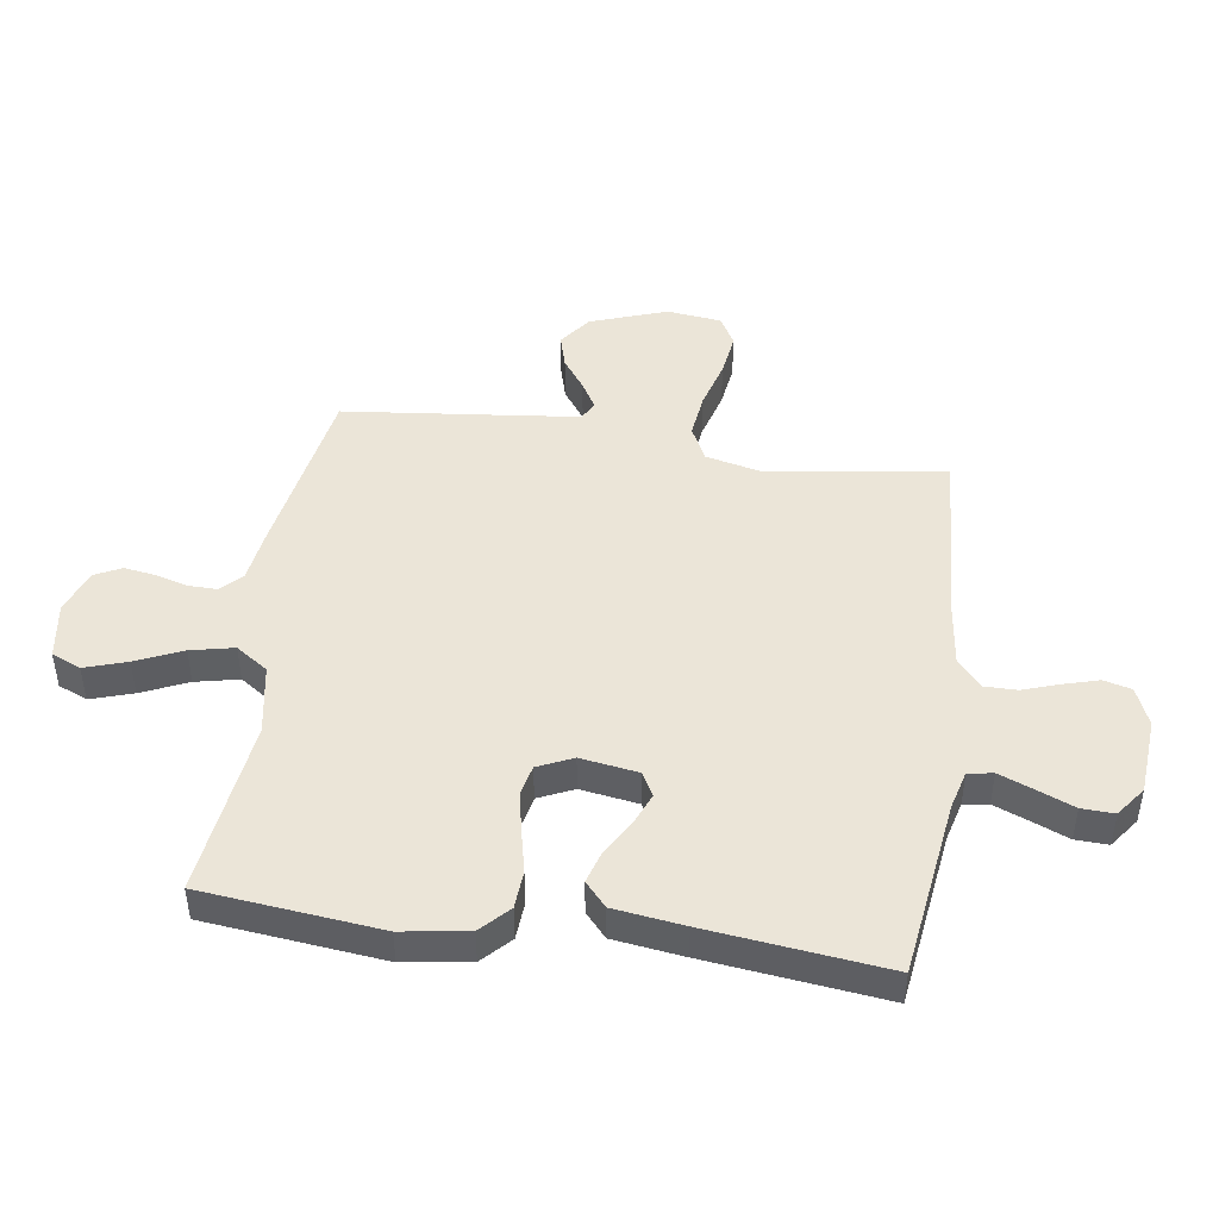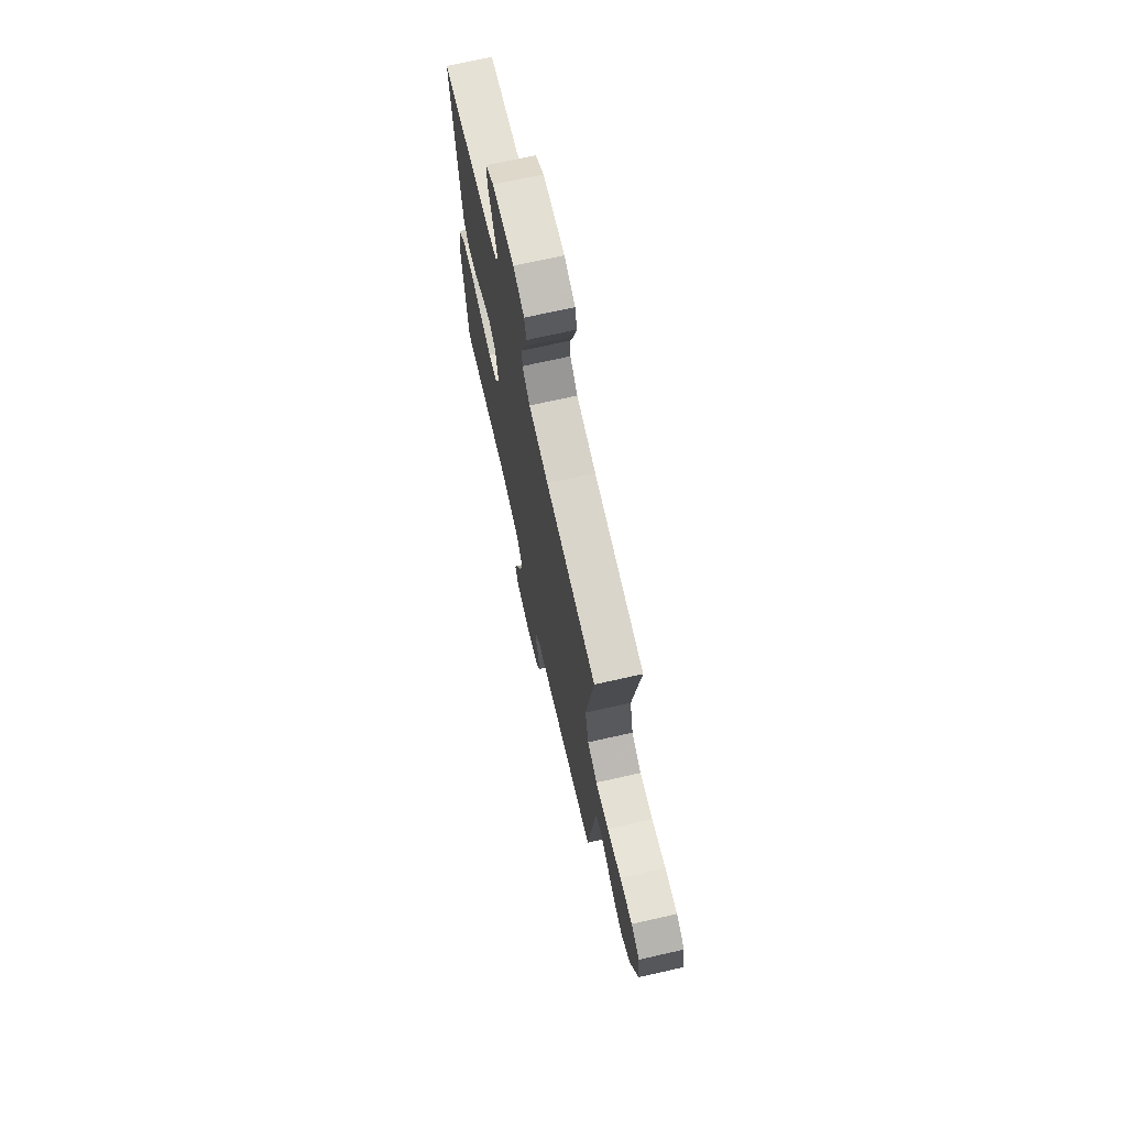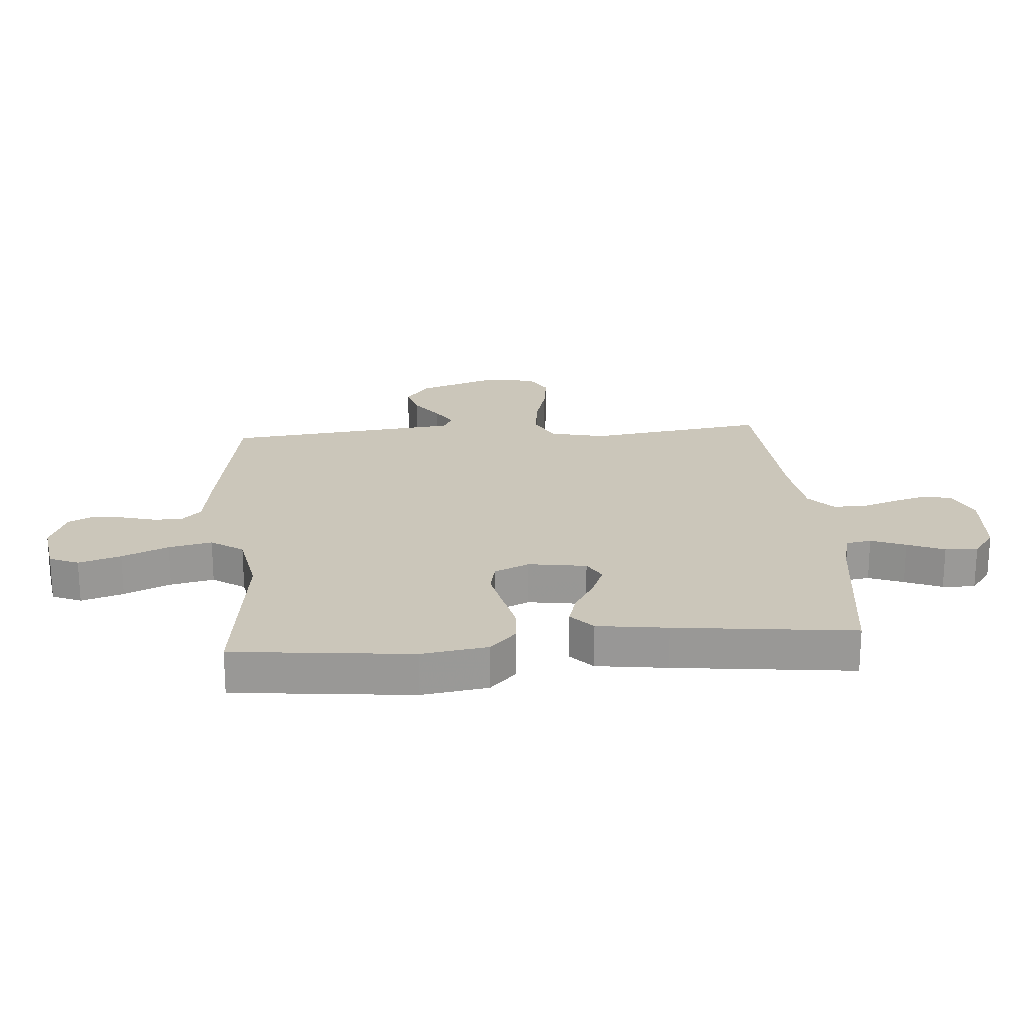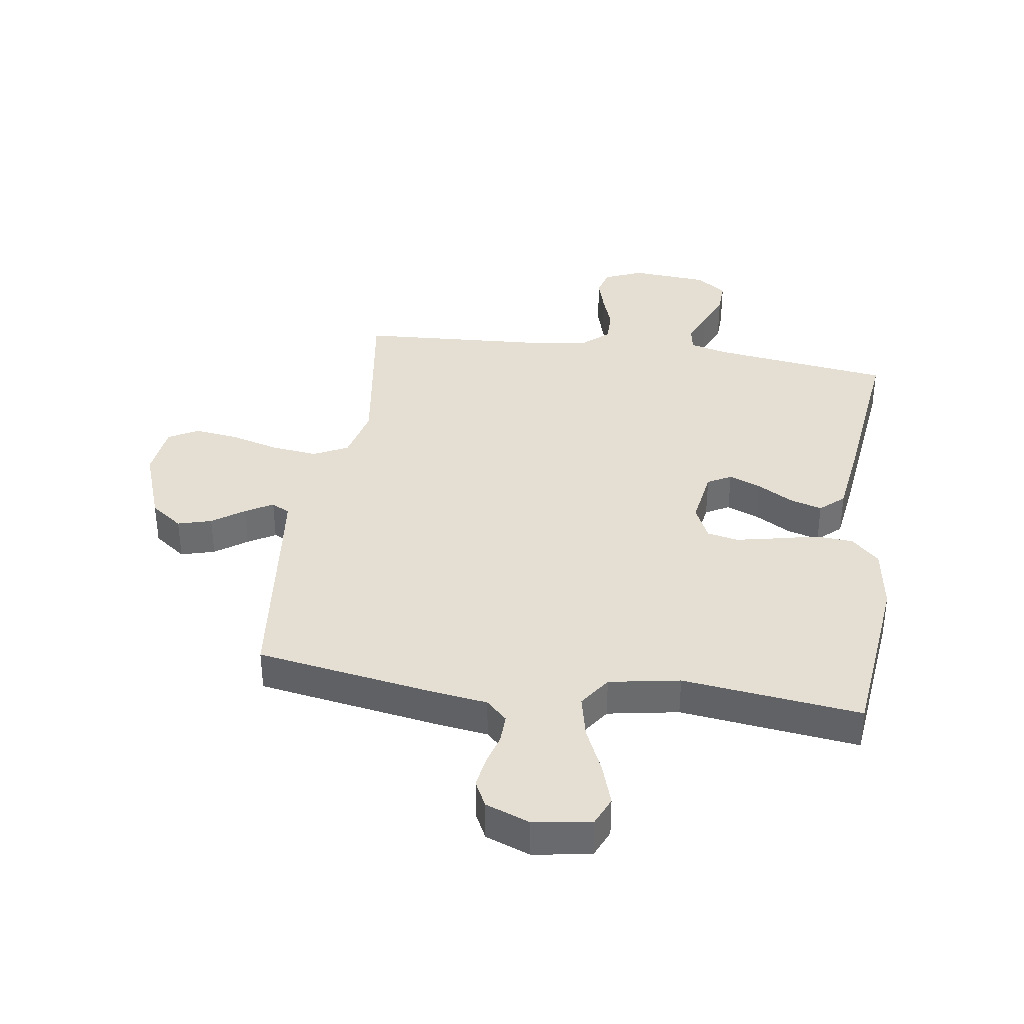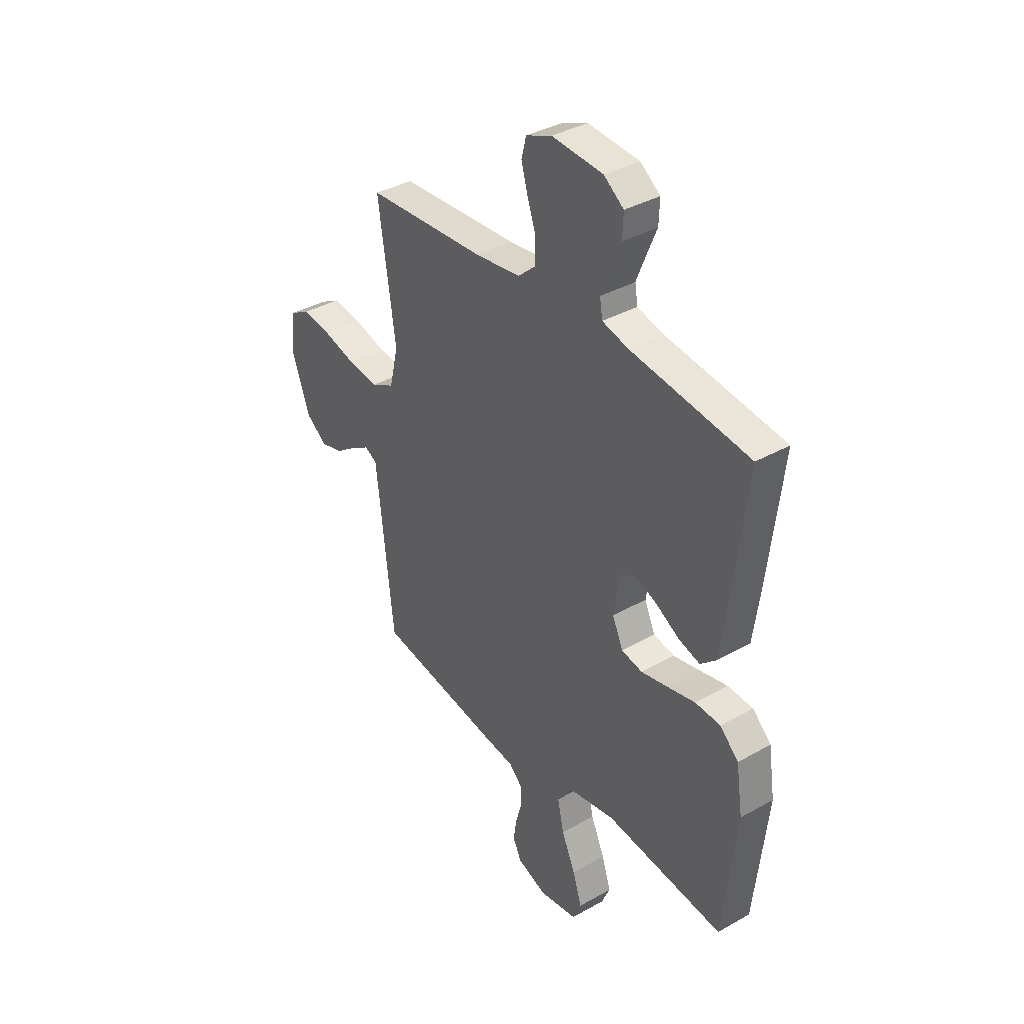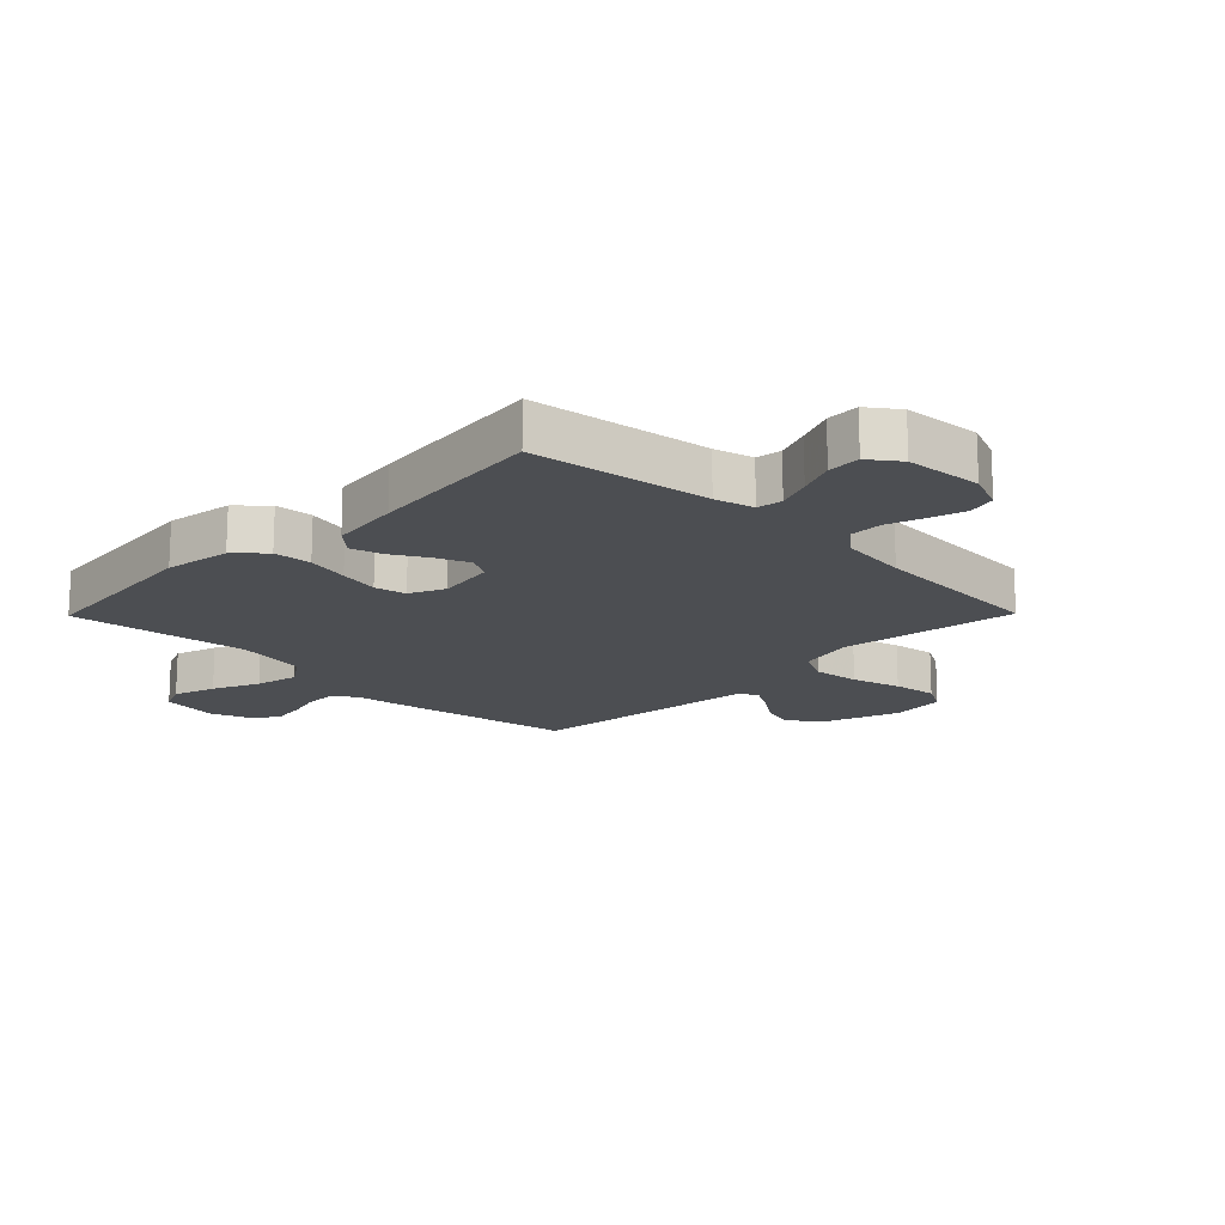
<metadata>
{"format":"obj","ext":"obj","renderer":"f3d","projection":"perspective","resolution":1024,"background":"white","views":[{"elev":45.9,"azim":-81.7,"up":"+Y"},{"elev":71.1,"azim":77.3,"up":"+Z"},{"elev":21.2,"azim":-94.6,"up":"+Y"},{"elev":36.9,"azim":-171.6,"up":"+Y"},{"elev":36.9,"azim":-126.3,"up":"+Z"},{"elev":-16.7,"azim":-44.5,"up":"+Y"}]}
</metadata>
<code>
v 0.5 0.07 0.5
v 0.456 0.07 0.2
v 0.478 0.07 0.107
v 0.536 0.07 0.078
v 0.613 0.07 0.087
v 0.696 0.07 0.11
v 0.77 0.07 0.12
v 0.82 0.07 0.092
v 0.831 0.07 0
v 0.785 0.07 -0.129
v 0.731 0.07 -0.169
v 0.674 0.07 -0.153
v 0.621 0.07 -0.115
v 0.575 0.07 -0.088
v 0.544 0.07 -0.105
v 0.533 0.07 -0.2
v 0.5 0.07 -0.5
v 0.2 0.07 -0.55
v 0.107 0.07 -0.563
v 0.072 0.07 -0.597
v 0.073 0.07 -0.645
v 0.088 0.07 -0.699
v 0.096 0.07 -0.752
v 0.074 0.07 -0.796
v 0 0.07 -0.824
v -0.097 0.07 -0.809
v -0.118 0.07 -0.76
v -0.095 0.07 -0.689
v -0.06 0.07 -0.611
v -0.044 0.07 -0.538
v -0.081 0.07 -0.484
v -0.2 0.07 -0.463
v -0.5 0.07 -0.5
v -0.532 0.07 -0.2
v -0.515 0.07 -0.089
v -0.468 0.07 -0.044
v -0.404 0.07 -0.04
v -0.333 0.07 -0.056
v -0.266 0.07 -0.07
v -0.213 0.07 -0.059
v -0.186 0.07 0
v -0.201 0.07 0.097
v -0.241 0.07 0.119
v -0.295 0.07 0.097
v -0.355 0.07 0.062
v -0.409 0.07 0.046
v -0.449 0.07 0.082
v -0.465 0.07 0.2
v -0.5 0.07 0.5
v -0.2 0.07 0.541
v -0.135 0.07 0.558
v -0.128 0.07 0.6
v -0.151 0.07 0.658
v -0.177 0.07 0.72
v -0.179 0.07 0.775
v -0.129 0.07 0.812
v 0 0.07 0.822
v 0.065 0.07 0.795
v 0.077 0.07 0.748
v 0.06 0.07 0.689
v 0.039 0.07 0.628
v 0.039 0.07 0.573
v 0.084 0.07 0.533
v 0.2 0.07 0.518
v 0.5 0 0.5
v 0.456 0 0.2
v 0.478 0 0.107
v 0.536 0 0.078
v 0.613 0 0.087
v 0.696 0 0.11
v 0.77 0 0.12
v 0.82 0 0.092
v 0.831 0 0
v 0.785 0 -0.129
v 0.731 0 -0.169
v 0.674 0 -0.153
v 0.621 0 -0.115
v 0.575 0 -0.088
v 0.544 0 -0.105
v 0.533 0 -0.2
v 0.5 0 -0.5
v 0.2 0 -0.55
v 0.107 0 -0.563
v 0.072 0 -0.597
v 0.073 0 -0.645
v 0.088 0 -0.699
v 0.096 0 -0.752
v 0.074 0 -0.796
v 0 0 -0.824
v -0.097 0 -0.809
v -0.118 0 -0.76
v -0.095 0 -0.689
v -0.06 0 -0.611
v -0.044 0 -0.538
v -0.081 0 -0.484
v -0.2 0 -0.463
v -0.5 0 -0.5
v -0.532 0 -0.2
v -0.515 0 -0.089
v -0.468 0 -0.044
v -0.404 0 -0.04
v -0.333 0 -0.056
v -0.266 0 -0.07
v -0.213 0 -0.059
v -0.186 0 0
v -0.201 0 0.097
v -0.241 0 0.119
v -0.295 0 0.097
v -0.355 0 0.062
v -0.409 0 0.046
v -0.449 0 0.082
v -0.465 0 0.2
v -0.5 0 0.5
v -0.2 0 0.541
v -0.135 0 0.558
v -0.128 0 0.6
v -0.151 0 0.658
v -0.177 0 0.72
v -0.179 0 0.775
v -0.129 0 0.812
v 0 0 0.822
v 0.065 0 0.795
v 0.077 0 0.748
v 0.06 0 0.689
v 0.039 0 0.628
v 0.039 0 0.573
v 0.084 0 0.533
v 0.2 0 0.518
f 58 59 60 61
f 56 57 58 61
f 56 61 62
f 53 54 55 56
f 52 53 56 62
f 51 52 62 63
f 47 48 49 50
f 44 45 46 47
f 43 44 47 50
f 42 43 50 51
f 35 36 37 38
f 35 38 39
f 32 33 34 35
f 31 32 35 39
f 30 31 39 40
f 26 27 28 29
f 26 29 30
f 25 26 30
f 24 25 30
f 21 22 23 24
f 20 21 24 30
f 19 20 30 40
f 16 17 18 19
f 15 16 19 40
f 10 11 12 13
f 10 13 14
f 9 10 14
f 8 9 14
f 5 6 7 8
f 4 5 8 14
f 3 4 14 15
f 64 1 2
f 64 2 3
f 41 42 51 63
f 40 41 63 64
f 3 15 40 64
f 125 124 123 122
f 125 122 121 120
f 126 125 120
f 120 119 118 117
f 126 120 117 116
f 127 126 116 115
f 114 113 112 111
f 111 110 109 108
f 114 111 108 107
f 115 114 107 106
f 102 101 100 99
f 103 102 99
f 99 98 97 96
f 103 99 96 95
f 104 103 95 94
f 93 92 91 90
f 94 93 90
f 94 90 89
f 94 89 88
f 88 87 86 85
f 94 88 85 84
f 104 94 84 83
f 83 82 81 80
f 104 83 80 79
f 77 76 75 74
f 78 77 74
f 78 74 73
f 78 73 72
f 72 71 70 69
f 78 72 69 68
f 79 78 68 67
f 66 65 128
f 67 66 128
f 127 115 106 105
f 128 127 105 104
f 128 104 79 67
f 1 65 66 2
f 2 66 67 3
f 3 67 68 4
f 4 68 69 5
f 5 69 70 6
f 6 70 71 7
f 7 71 72 8
f 8 72 73 9
f 9 73 74 10
f 10 74 75 11
f 11 75 76 12
f 12 76 77 13
f 13 77 78 14
f 14 78 79 15
f 15 79 80 16
f 16 80 81 17
f 17 81 82 18
f 18 82 83 19
f 19 83 84 20
f 20 84 85 21
f 21 85 86 22
f 22 86 87 23
f 23 87 88 24
f 24 88 89 25
f 25 89 90 26
f 26 90 91 27
f 27 91 92 28
f 28 92 93 29
f 29 93 94 30
f 30 94 95 31
f 31 95 96 32
f 32 96 97 33
f 33 97 98 34
f 34 98 99 35
f 35 99 100 36
f 36 100 101 37
f 37 101 102 38
f 38 102 103 39
f 39 103 104 40
f 40 104 105 41
f 41 105 106 42
f 42 106 107 43
f 43 107 108 44
f 44 108 109 45
f 45 109 110 46
f 46 110 111 47
f 47 111 112 48
f 48 112 113 49
f 49 113 114 50
f 50 114 115 51
f 51 115 116 52
f 52 116 117 53
f 53 117 118 54
f 54 118 119 55
f 55 119 120 56
f 56 120 121 57
f 57 121 122 58
f 58 122 123 59
f 59 123 124 60
f 60 124 125 61
f 61 125 126 62
f 62 126 127 63
f 63 127 128 64
f 64 128 65 1

</code>
